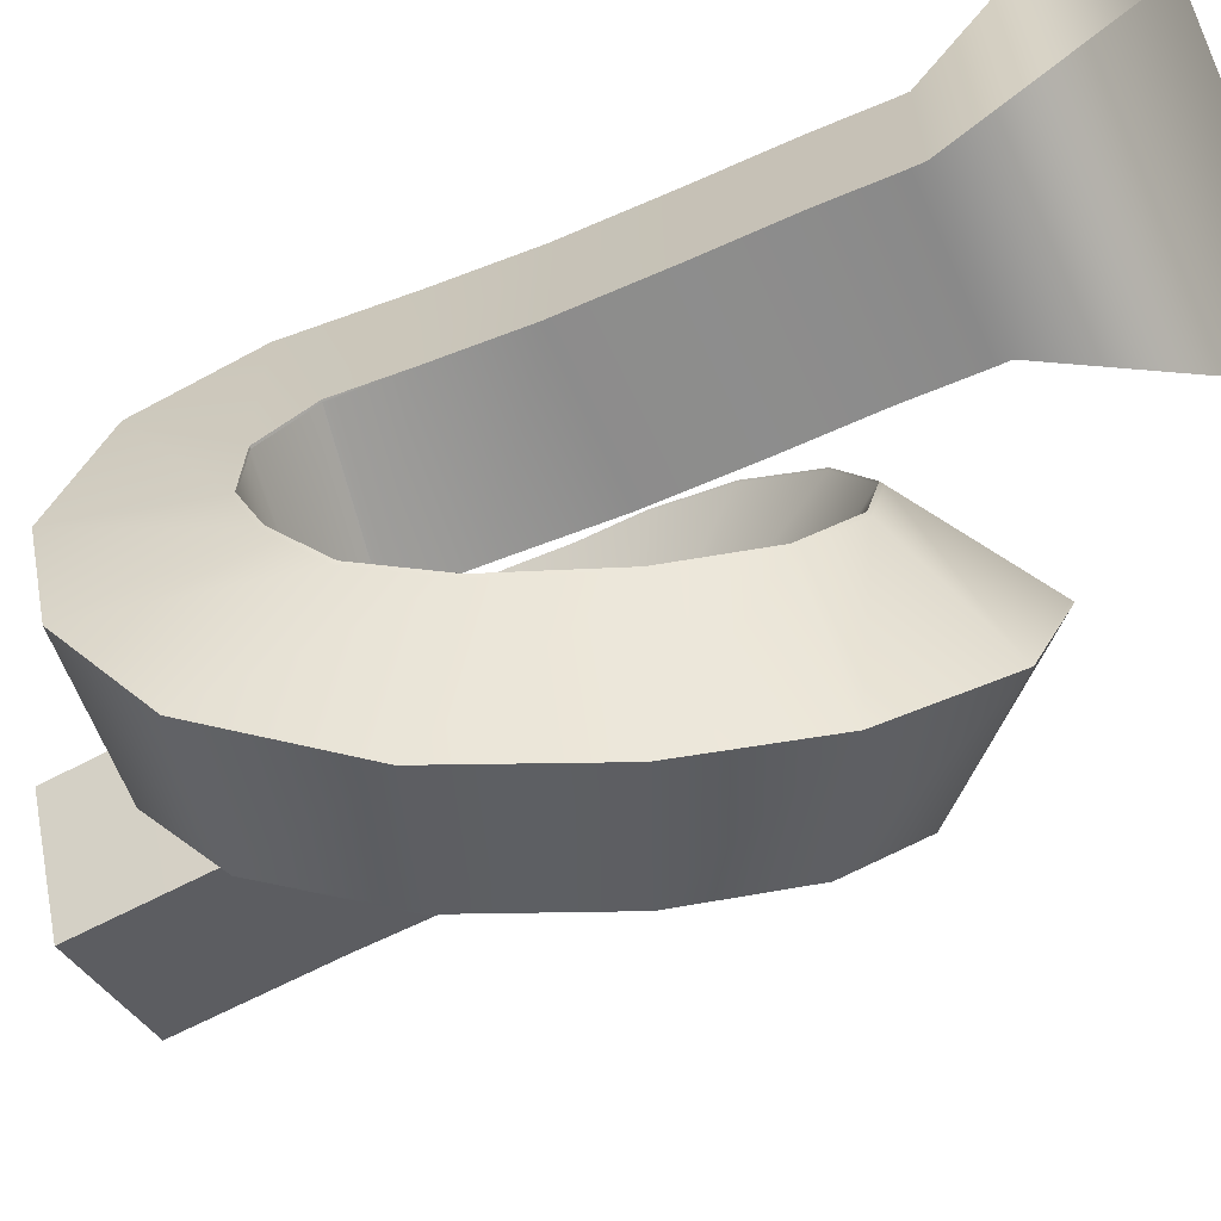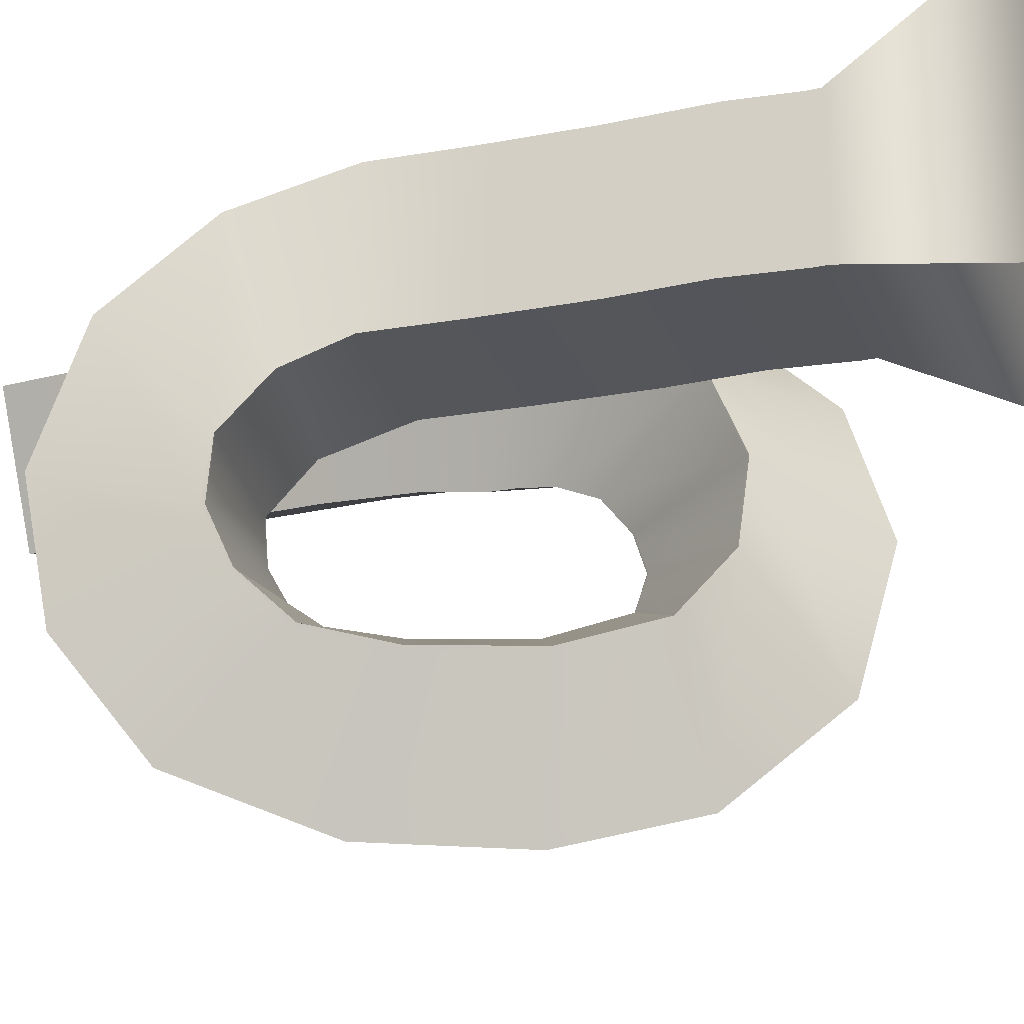
<metadata>
{"format":"obj","ext":"obj","renderer":"f3d","projection":"perspective","resolution":1024,"background":"white","views":[{"elev":-64.8,"azim":114.2,"up":"+Y"},{"elev":-25.3,"azim":109.2,"up":"+Y"}]}
</metadata>
<code>
g default
v -600 -600 50
v 600 -600 50
v -600 600 50
v 600 600 50
v -600 600 -50
v 600 600 -50
v -600 -600 -50
v 600 -600 -50
v -600 -562.5 635.7
v -600 -571.3 1307
v -599.7 -551.6 2145
v -562.8 -542 2921
v -439.1 -778.6 3548
v -392 -1156 3876
v -442.5 -1487 3869
v -517.4 -1809 3705
v -644.5 -1906 3486
v -837.6 -1921 3074
v -1148 -1904 2300
v -1369 -1713 1749
v -1437 -1425 1683
v -1475 -1114 1785
v -1504 -816.1 2010
v -1517 -677.8 2309
v -1539 -631.9 2567
v -1564 -614.2 2806
v -1588 -525.5 3315
v -1621 -484 4020
v -1668 -470.8 4985
v -1756 -460.7 6290
v 600 -562.5 635.7
v 600 -571.3 1307
v 600.3 -551.6 2144
v 635.9 -543.1 2864
v 742.3 -755.5 3338
v 794.6 -1151 3697
v 747.9 -1590 3758
v 664.2 -1988 3596
v 464.3 -2309 3266
v 189.2 -2419 2704
v -138.7 -2409 1890
v -408.2 -2200 1220
v -610.8 -1718 864
v -772.1 -1032 816.4
v -879.2 -343.5 1101
v -943.8 152.3 1660
v -997.1 385.1 2232
v -1044 461.9 2698
v -1064 542 3153
v -1102 597.2 3973
v -1152 612.7 4994
v -1241 622.9 6316
v 600 634.9 556.4
v 600 628.7 1319
v 600.3 648.1 2116
v 636.2 656.8 2849
v 787.6 381.6 3719
v 911.7 -265.6 4498
v 883.9 -1255 4902
v 729.3 -2265 4762
v 371.9 -3070 4189
v -149.2 -3468 3178
v -602.8 -3498 2088
v -983.6 -3250 1143
v -1387 -2477 352.3
v -1703 -1321 116.5
v -1889 -236.7 462.4
v -1993 531.1 1218
v -2063 861.3 1954
v -2119 962.9 2516
v -2142 1050 3013
v -2183 1112 3890
v -2234 1128 4934
v -2322 1138 6239
v -600 634.9 556.4
v -600 628.7 1319
v -599.7 648.1 2116
v -562.4 657.9 2907
v -393.8 358.6 3928
v -274.9 -270.4 4677
v -306.4 -1151 5013
v -452.4 -2087 4870
v -736.9 -2667 4410
v -1176 -2970 3548
v -1612 -2993 2498
v -1944 -2763 1672
v -2214 -2184 1171
v -2406 -1402 1086
v -2514 -709.3 1371
v -2567 -298.9 1867
v -2605 -155.7 2289
v -2639 -113.2 2624
v -2666 -17.69 3174
v -2702 30.69 3936
v -2750 44.82 4925
v -2837 54.72 6212
v 592.5 -600 50
v 592.5 -600 -50
v 592.5 600 -50
v 592.5 600 50
v 592.5 634.9 556.4
v 592.5 628.7 1319
v 592.8 648.1 2116
v 628.7 656.8 2850
v 780.1 381.4 3720
v 904.3 -265.6 4500
v 876.5 -1255 4903
v 721.9 -2264 4763
v 364.9 -3067 4191
v -155.6 -3465 3181
v -609.1 -3494 2090
v -989.6 -3247 1146
v -1392 -2475 357.4
v -1708 -1321 122.6
v -1893 -239.6 468.1
v -1997 525.9 1222
v -2066 855 1956
v -2122 956.2 2516
v -2146 1043 3014
v -2186 1105 3890
v -2237 1121 4934
v -2326 1132 6239
v -1245 616.2 6316
v -1155 605.9 4994
v -1106 590.5 3973
v -1068 535.3 3154
v -1047 455.1 2699
v -1000 378.8 2234
v -947.4 147.1 1664
v -883.1 -346.5 1107
v -776.5 -1033 822.5
v -616 -1716 869.1
v -414.2 -2197 1223
v -145.1 -2406 1893
v 182.8 -2416 2706
v 457.3 -2306 3267
v 656.8 -1987 3597
v 740.4 -1590 3758
v 787.1 -1151 3699
v 734.9 -755.7 3340
v 628.3 -543.1 2864
v 592.8 -551.6 2144
v 592.5 -571.3 1307
v 592.5 -562.5 635.7
v 582.7 -600 50
v 582.7 -600 -50
v 582.7 600 -50
v 582.7 600 50
v 582.7 634.9 556.4
v 582.7 628.7 1319
v 583 648.1 2116
v 618.9 656.9 2850
v 770.5 381.3 3722
v 894.6 -265.7 4501
v 866.8 -1254 4904
v 712.2 -2263 4764
v 355.9 -3064 4193
v -164 -3461 3184
v -617.3 -3490 2094
v -997.5 -3243 1151
v -1399 -2473 364.1
v -1713 -1322 130.5
v -1898 -243.5 475.5
v -2001 519.2 1227
v -2071 846.7 1959
v -2126 947.4 2517
v -2150 1034 3015
v -2191 1096 3890
v -2241 1113 4934
v -2330 1123 6239
v -1249 607.3 6316
v -1159 597 4994
v -1110 581.6 3974
v -1072 526.6 3156
v -1051 446.4 2700
v -1005 370.5 2237
v -952.1 140.3 1669
v -888.2 -350.3 1115
v -782.3 -1034 830.4
v -622.7 -1714 875.8
v -422 -2193 1227
v -153.3 -2402 1896
v 174.4 -2412 2709
v 448.3 -2303 3269
v 647.2 -1986 3598
v 730.7 -1589 3759
v 777.5 -1151 3700
v 725.2 -755.9 3341
v 618.6 -543.1 2865
v 583 -551.6 2144
v 582.7 -571.3 1307
v 582.7 -562.5 635.7
v -600 589.4 50
v -600 624.3 557.1
v -600 618.1 1319
v -599.7 637.5 2116
v -562.4 647.3 2907
v -394.2 348.5 3925
v -275.9 -278.3 4670
v -307.6 -1154 5003
v -452.9 -2084 4860
v -736.1 -2660 4402
v -1173 -2961 3544
v -1608 -2984 2496
v -1939 -2754 1673
v -2207 -2177 1176
v -2398 -1400 1092
v -2505 -710.3 1377
v -2557 -302.3 1871
v -2595 -159.9 2292
v -2629 -117.6 2625
v -2657 -22.19 3175
v -2692 26.13 3937
v -2740 40.26 4926
v -2828 50.16 6213
v -2320 1118 6239
v -2316 1127 6240
v -2313 1134 6240
v -2224 1124 4935
v -2174 1107 3890
v -2133 1045 3014
v -2109 958.5 2517
v -2053 857.1 1957
v -1984 527.8 1222
v -1880 -237.6 468
v -1695 -1318 122.7
v -1380 -2470 356.8
v -978.5 -3241 1144
v -598.7 -3488 2086
v -146.2 -3459 3174
v 372.7 -3063 4181
v 728.7 -2263 4752
v 882.7 -1258 4892
v 910.7 -273.4 4491
v 787.2 371.5 3716
v 636.2 646.2 2849
v 600.3 637.5 2116
v 600 618.1 1319
v 600 624.3 557.1
v 600 589.4 50
v 600 589.4 -50
v 592.5 589.4 -50
v 582.7 589.4 -50
v -600 589.4 -50
v -600 579.4 50
v -600 614.3 557.8
v -600 608.1 1319
v -599.7 627.5 2117
v -562.4 637.3 2907
v -394.6 339.1 3922
v -276.9 -285.6 4664
v -308.7 -1157 4993
v -453.5 -2082 4850
v -735.3 -2654 4394
v -1170 -2952 3540
v -1604 -2975 2494
v -1934 -2745 1673
v -2200 -2171 1180
v -2390 -1397 1098
v -2497 -711.1 1382
v -2549 -305.4 1875
v -2586 -163.8 2294
v -2620 -121.8 2627
v -2648 -26.4 3176
v -2683 21.86 3938
v -2731 35.98 4926
v -2819 45.89 6214
v -2311 1114 6240
v -2307 1123 6240
v -2304 1130 6240
v -2215 1119 4935
v -2165 1103 3891
v -2124 1041 3015
v -2100 954.3 2519
v -2045 853.2 1959
v -1975 524.7 1225
v -1872 -238.5 473.3
v -1687 -1316 128.5
v -1374 -2464 361
v -973.7 -3232 1144
v -594.8 -3479 2085
v -143.4 -3451 3170
v 373.4 -3057 4174
v 728.1 -2261 4742
v 881.6 -1261 4882
v 909.7 -280.8 4485
v 786.8 362.1 3712
v 636.2 636.3 2849
v 600.3 627.5 2116
v 600 608.1 1319
v 600 614.3 557.8
v 600 579.4 50
v 600 579.4 -50
v 592.5 579.4 -50
v -600 579.4 -50
v -593 -600 50
v -593 -600 -50
v -593 579.4 -50
v -593 589.4 -50
v -593 600 -50
v -593 600 50
v -593 634.9 556.4
v -593 628.7 1319
v -592.7 648.1 2116
v -555.4 657.9 2907
v -386.9 358.7 3927
v -267.9 -270.4 4676
v -299.4 -1152 5012
v -445.5 -2088 4870
v -730.4 -2669 4409
v -1170 -2973 3546
v -1606 -2996 2495
v -1938 -2766 1669
v -2209 -2185 1166
v -2402 -1402 1080
v -2511 -706.5 1366
v -2563 -294 1864
v -2601 -149.7 2287
v -2636 -106.9 2623
v -2663 -11.45 3173
v -2699 37.01 3936
v -2747 51.16 4925
v -2834 61.07 6213
v -2825 56.51 6213
v -2816 52.23 6214
v -1753 -454.3 6290
v -1665 -464.4 4985
v -1618 -477.6 4020
v -1585 -519.3 3314
v -1561 -607.9 2806
v -1536 -625.9 2565
v -1514 -672.9 2306
v -1501 -813.4 2005
v -1471 -1114 1780
v -1433 -1427 1678
v -1363 -1716 1746
v -1142 -1907 2298
v -831.5 -1924 3072
v -638 -1909 3485
v -510.5 -1810 3704
v -435.5 -1487 3868
v -385.1 -1156 3875
v -432.2 -778.4 3546
v -555.7 -542 2921
v -592.7 -551.6 2145
v -593 -571.3 1307
v -593 -562.5 635.7
v -583.3 589.4 -50
v -583.3 -600 -50
v -583.3 -600 50
v -583.3 -562.5 635.7
v -583.3 -571.3 1307
v -583 -551.6 2145
v -546.1 -542.1 2921
v -422.6 -778.2 3545
v -375.5 -1156 3874
v -425.9 -1488 3867
v -501 -1812 3703
v -629.1 -1912 3483
v -823.3 -1928 3069
v -1134 -1912 2294
v -1355 -1719 1742
v -1426 -1429 1672
v -1465 -1113 1772
v -1496 -809.5 1998
v -1509 -666.2 2300
v -1531 -617.7 2563
v -1556 -599.2 2805
v -1581 -510.7 3312
v -1614 -468.9 4019
v -1660 -455.7 4986
v -1749 -445.6 6290
v -2811 60.98 6214
v -2820 65.26 6213
v -2830 69.82 6213
v -2742 59.91 4926
v -2694 45.74 3936
v -2659 -2.826 3172
v -2631 -98.21 2622
v -2597 -141.5 2285
v -2559 -287.3 1858
v -2506 -702.7 1359
v -2397 -1401 1072
v -2202 -2188 1160
v -1931 -2770 1665
v -1598 -3000 2492
v -1162 -2977 3543
v -721.5 -2673 4407
v -435.9 -2089 4869
v -289.8 -1153 5012
v -258.4 -270.4 4675
v -377.4 358.9 3925
v -545.7 657.9 2906
v -583 648.1 2116
v -583.3 628.7 1319
v -583.3 634.9 556.4
v -583.3 600 50
v -583.3 600 -50
v -600 -582.8 50
v -600 -545.3 634.6
v -600 -554 1307
v -599.7 -534.3 2144
v -562.8 -524.8 2921
v -438.5 -762.2 3553
v -390.3 -1143 3888
v -440.5 -1482 3885
v -516.5 -1813 3721
v -645.8 -1917 3500
v -842.4 -1936 3081
v -1154 -1920 2303
v -1377 -1728 1748
v -1449 -1436 1676
v -1489 -1118 1775
v -1519 -814.6 2001
v -1532 -672.4 2303
v -1554 -625.1 2563
v -1579 -607 2804
v -1604 -518.2 3313
v -1636 -476.6 4019
v -1683 -463.4 4985
v -1772 -453.3 6289
v -1769 -446.9 6289
v -1765 -438.2 6289
v -1264 614.7 6315
v -1260 623.6 6315
v -1257 630.4 6315
v -1167 620.1 4994
v -1118 604.6 3972
v -1080 549.3 3151
v -1059 469.1 2696
v -1012 392 2228
v -958.9 157.7 1653
v -893.7 -342 1092
v -785.5 -1037 806.4
v -622 -1729 856.6
v -416.4 -2215 1219
v -145.4 -2424 1893
v 184.4 -2435 2711
v 462.9 -2320 3279
v 665.1 -1992 3613
v 749.8 -1586 3774
v 796.2 -1139 3709
v 742.9 -739.2 3344
v 635.9 -525.8 2863
v 600.3 -534.3 2144
v 600 -554 1307
v 600 -545.3 634.6
v 600 -582.8 50
v 600 -582.8 -50
v 592.5 -582.8 -50
v 582.7 -582.8 -50
v -583.3 -582.8 -50
v -593 -582.8 -50
v -600 -582.8 -50
v -1280 622.3 6314
v -1780 -430.6 6288
v -1785 -439.4 6288
v -1788 -445.7 6288
v -1699 -455.8 4984
v -1652 -469 4018
v -1620 -510.8 3311
v -1595 -599.7 2801
v -1570 -618.1 2559
v -1548 -666.8 2297
v -1534 -813 1992
v -1502 -1122 1765
v -1460 -1447 1668
v -1385 -1743 1747
v -1161 -1936 2306
v -847.4 -1951 3088
v -647.2 -1929 3513
v -515.5 -1817 3739
v -438.5 -1477 3902
v -388.6 -1131 3900
v -437.8 -745.6 3559
v -562.7 -507.2 2921
v -599.7 -516.8 2144
v -600 -536.4 1307
v -600 -527.8 633.4
v -600 -565.2 50
v -600 -565.2 -50
v -593 -565.2 -50
v 592.5 -565.2 -50
v 600 -565.2 -50
v 600 -565.2 50
v 600 -527.8 633.4
v 600 -536.4 1307
v 600.3 -516.8 2143
v 635.9 -508.3 2863
v 743.6 -722.5 3349
v 798 -1126 3721
v 751.8 -1581 3791
v 666.1 -1996 3630
v 461.6 -2331 3293
v 179.4 -2450 2718
v -152.2 -2440 1896
v -424.9 -2231 1217
v -633.3 -1740 849.1
v -799.1 -1041 796.1
v -908.5 -340.4 1083
v -974.3 163.2 1647
v -1028 398.9 2224
v -1075 476.4 2693
v -1096 556.7 3149
v -1134 612.2 3971
v -1183 627.6 4993
v -1273 637.9 6314
v -1276 631.1 6314
v 1187 1166 -1558
v 1172 1166 -1558
v 1172 1187 -1558
v 1187 1187 -1558
v 1152 1166 -1558
v 1152 1187 -1558
v -1173 1166 -1558
v -1173 1187 -1558
v -1153 1187 -1558
v -1153 1166 -1558
v 1187 1146 -1558
v 1172 1146 -1558
v 1187 -1152 -1558
v 1172 -1152 -1558
v 1172 -1118 -1558
v 1187 -1118 -1558
v -1187 -1118 -1558
v -1173 -1118 -1558
v -1173 -1152 -1558
v -1187 -1152 -1558
v -1187 1166 -1558
v -1173 1146 -1558
v -1187 1146 -1558
v -1187 1187 -1558
v 1172 -1187 -1558
v 1187 -1187 -1558
v 1152 -1187 -1558
v 1152 -1152 -1558
v -1153 -1187 -1558
v -1153 -1152 -1558
v -1173 -1187 -1558
v -1187 -1187 -1558
g pCube1
f 122 217 218 74
f 99 100 4 6
f 509 510 511 512
f 97 98 8 2
f 240 241 6 4
f 244 193 3 5
f 144 97 2 31
f 143 144 31 32
f 142 143 32 33
f 141 142 33 34
f 140 141 34 35
f 139 140 35 36
f 138 139 36 37
f 137 138 37 38
f 136 137 38 39
f 135 136 39 40
f 134 135 40 41
f 133 134 41 42
f 132 133 42 43
f 131 132 43 44
f 130 131 44 45
f 129 130 45 46
f 128 129 46 47
f 127 128 47 48
f 126 127 48 49
f 125 126 49 50
f 124 125 50 51
f 123 124 51 52
f 239 240 4 53
f 238 239 53 54
f 237 238 54 55
f 236 237 55 56
f 235 236 56 57
f 234 235 57 58
f 233 234 58 59
f 232 233 59 60
f 231 232 60 61
f 230 231 61 62
f 229 230 62 63
f 228 229 63 64
f 227 228 64 65
f 226 227 65 66
f 225 226 66 67
f 224 225 67 68
f 223 224 68 69
f 222 223 69 70
f 221 222 70 71
f 220 221 71 72
f 219 220 72 73
f 218 219 73 74
f 4 100 101 53
f 53 101 102 54
f 54 102 103 55
f 55 103 104 56
f 56 104 105 57
f 57 105 106 58
f 58 106 107 59
f 59 107 108 60
f 60 108 109 61
f 61 109 110 62
f 62 110 111 63
f 63 111 112 64
f 64 112 113 65
f 65 113 114 66
f 66 114 115 67
f 67 115 116 68
f 68 116 117 69
f 69 117 118 70
f 70 118 119 71
f 71 119 120 72
f 72 120 121 73
f 73 121 122 74
f 3 193 194 75
f 75 194 195 76
f 76 195 196 77
f 77 196 197 78
f 78 197 198 79
f 79 198 199 80
f 80 199 200 81
f 81 200 201 82
f 82 201 202 83
f 83 202 203 84
f 84 203 204 85
f 85 204 205 86
f 86 205 206 87
f 87 206 207 88
f 88 207 208 89
f 89 208 209 90
f 90 209 210 91
f 91 210 211 92
f 92 211 212 93
f 93 212 213 94
f 94 213 214 95
f 95 214 215 96
f 145 146 98 97
f 510 513 514 511
f 147 148 100 99
f 101 100 148 149
f 102 101 149 150
f 103 102 150 151
f 104 103 151 152
f 105 104 152 153
f 106 105 153 154
f 107 106 154 155
f 108 107 155 156
f 109 108 156 157
f 110 109 157 158
f 111 110 158 159
f 112 111 159 160
f 113 112 160 161
f 114 113 161 162
f 115 114 162 163
f 116 115 163 164
f 117 116 164 165
f 118 117 165 166
f 119 118 166 167
f 120 119 167 168
f 121 120 168 169
f 122 121 169 170
f 170 216 217 122
f 171 172 124 123
f 172 173 125 124
f 173 174 126 125
f 174 175 127 126
f 175 176 128 127
f 176 177 129 128
f 177 178 130 129
f 178 179 131 130
f 179 180 132 131
f 180 181 133 132
f 181 182 134 133
f 182 183 135 134
f 183 184 136 135
f 184 185 137 136
f 185 186 138 137
f 186 187 139 138
f 187 188 140 139
f 188 189 141 140
f 189 190 142 141
f 190 191 143 142
f 191 192 144 143
f 192 145 97 144
f 296 297 349 350
f 515 516 517 518
f 300 301 397 398
f 396 397 301 302
f 395 396 302 303
f 394 395 303 304
f 393 394 304 305
f 392 393 305 306
f 391 392 306 307
f 390 391 307 308
f 389 390 308 309
f 388 389 309 310
f 387 388 310 311
f 386 387 311 312
f 385 386 312 313
f 384 385 313 314
f 383 384 314 315
f 382 383 315 316
f 381 382 316 317
f 380 381 317 318
f 379 380 318 319
f 378 379 319 320
f 377 378 320 321
f 376 377 321 322
f 375 376 322 323
f 323 324 374 375
f 326 327 371 372
f 327 328 370 371
f 328 329 369 370
f 329 330 368 369
f 330 331 367 368
f 331 332 366 367
f 332 333 365 366
f 333 334 364 365
f 334 335 363 364
f 335 336 362 363
f 336 337 361 362
f 337 338 360 361
f 338 339 359 360
f 339 340 358 359
f 340 341 357 358
f 341 342 356 357
f 342 343 355 356
f 343 344 354 355
f 344 345 353 354
f 345 346 352 353
f 346 347 351 352
f 347 296 350 351
f 194 193 245 246
f 195 194 246 247
f 196 195 247 248
f 197 196 248 249
f 198 197 249 250
f 199 198 250 251
f 200 199 251 252
f 201 200 252 253
f 202 201 253 254
f 203 202 254 255
f 204 203 255 256
f 205 204 256 257
f 206 205 257 258
f 207 206 258 259
f 208 207 259 260
f 209 208 260 261
f 210 209 261 262
f 211 210 262 263
f 212 211 263 264
f 213 212 264 265
f 214 213 265 266
f 215 214 266 267
f 324 325 373 374
f 217 216 268 269
f 218 217 269 270
f 270 271 219 218
f 271 272 220 219
f 272 273 221 220
f 273 274 222 221
f 274 275 223 222
f 275 276 224 223
f 276 277 225 224
f 277 278 226 225
f 278 279 227 226
f 279 280 228 227
f 280 281 229 228
f 281 282 230 229
f 282 283 231 230
f 283 284 232 231
f 284 285 233 232
f 285 286 234 233
f 286 287 235 234
f 287 288 236 235
f 288 289 237 236
f 289 290 238 237
f 290 291 239 238
f 291 292 240 239
f 292 293 241 240
f 519 520 510 509
f 295 245 193 244
f 479 480 399 400
f 478 479 400 401
f 477 478 401 402
f 476 477 402 403
f 475 476 403 404
f 474 475 404 405
f 473 474 405 406
f 472 473 406 407
f 471 472 407 408
f 470 471 408 409
f 469 470 409 410
f 468 469 410 411
f 467 468 411 412
f 466 467 412 413
f 465 466 413 414
f 464 465 414 415
f 463 464 415 416
f 462 463 416 417
f 461 462 417 418
f 460 461 418 419
f 459 460 419 420
f 458 459 420 421
f 456 457 422 423
f 508 455 424 425
f 507 508 425 426
f 426 427 506 507
f 427 428 505 506
f 428 429 504 505
f 429 430 503 504
f 430 431 502 503
f 431 432 501 502
f 432 433 500 501
f 433 434 499 500
f 434 435 498 499
f 435 436 497 498
f 436 437 496 497
f 437 438 495 496
f 438 439 494 495
f 439 440 493 494
f 440 441 492 493
f 441 442 491 492
f 442 443 490 491
f 443 444 489 490
f 444 445 488 489
f 445 446 487 488
f 446 447 486 487
f 447 448 485 486
f 448 449 484 485
f 521 522 523 524
f 454 399 480 481
f 7 297 296 1
f 525 526 527 528
f 529 515 530 531
f 532 516 515 529
f 3 301 300 5
f 302 301 3 75
f 303 302 75 76
f 304 303 76 77
f 305 304 77 78
f 306 305 78 79
f 307 306 79 80
f 308 307 80 81
f 309 308 81 82
f 310 309 82 83
f 311 310 83 84
f 312 311 84 85
f 313 312 85 86
f 314 313 86 87
f 315 314 87 88
f 316 315 88 89
f 317 316 89 90
f 318 317 90 91
f 319 318 91 92
f 320 319 92 93
f 321 320 93 94
f 322 321 94 95
f 323 322 95 96
f 215 324 323 96
f 267 325 324 215
f 421 422 457 458
f 29 327 326 30
f 28 328 327 29
f 27 329 328 28
f 26 330 329 27
f 25 331 330 26
f 24 332 331 25
f 23 333 332 24
f 22 334 333 23
f 21 335 334 22
f 20 336 335 21
f 19 337 336 20
f 18 338 337 19
f 17 339 338 18
f 16 340 339 17
f 15 341 340 16
f 14 342 341 15
f 13 343 342 14
f 12 344 343 13
f 11 345 344 12
f 10 346 345 11
f 9 347 346 10
f 1 296 347 9
f 350 349 146 145
f 351 350 145 192
f 352 351 192 191
f 353 352 191 190
f 354 353 190 189
f 355 354 189 188
f 359 358 185 184
f 360 359 184 183
f 361 360 183 182
f 362 361 182 181
f 363 362 181 180
f 364 363 180 179
f 365 364 179 178
f 366 365 178 177
f 367 366 177 176
f 368 367 176 175
f 369 368 175 174
f 370 369 174 173
f 371 370 173 172
f 372 371 172 171
f 455 456 423 424
f 374 373 268 216
f 375 374 216 170
f 170 169 376 375
f 169 168 377 376
f 168 167 378 377
f 167 166 379 378
f 166 165 380 379
f 165 164 381 380
f 164 163 382 381
f 163 162 383 382
f 162 161 384 383
f 161 160 385 384
f 160 159 386 385
f 159 158 387 386
f 158 157 388 387
f 157 156 389 388
f 156 155 390 389
f 155 154 391 390
f 154 153 392 391
f 153 152 393 392
f 152 151 394 393
f 151 150 395 394
f 150 149 396 395
f 149 148 397 396
f 398 397 148 147
f 518 517 514 513
f 400 399 1 9
f 401 400 9 10
f 402 401 10 11
f 403 402 11 12
f 404 403 12 13
f 405 404 13 14
f 406 405 14 15
f 407 406 15 16
f 408 407 16 17
f 409 408 17 18
f 410 409 18 19
f 411 410 19 20
f 412 411 20 21
f 413 412 21 22
f 414 413 22 23
f 415 414 23 24
f 416 415 24 25
f 417 416 25 26
f 418 417 26 27
f 419 418 27 28
f 420 419 28 29
f 421 420 29 30
f 30 326 422 421
f 423 422 326 372
f 424 423 372 171
f 425 424 171 123
f 426 425 123 52
f 51 427 426 52
f 50 428 427 51
f 49 429 428 50
f 48 430 429 49
f 47 431 430 48
f 46 432 431 47
f 45 433 432 46
f 44 434 433 45
f 43 435 434 44
f 42 436 435 43
f 41 437 436 42
f 40 438 437 41
f 39 439 438 40
f 38 440 439 39
f 37 441 440 38
f 36 442 441 37
f 35 443 442 36
f 34 444 443 35
f 33 445 444 34
f 32 446 445 33
f 31 447 446 32
f 2 448 447 31
f 2 8 449 448
f 533 522 521 534
f 535 536 522 533
f 537 538 536 535
f 539 527 538 537
f 528 527 539 540
f 7 1 399 454
f 325 457 456 373
f 458 457 325 267
f 267 266 459 458
f 266 265 460 459
f 265 264 461 460
f 264 263 462 461
f 263 262 463 462
f 262 261 464 463
f 261 260 465 464
f 260 259 466 465
f 259 258 467 466
f 258 257 468 467
f 257 256 469 468
f 256 255 470 469
f 255 254 471 470
f 254 253 472 471
f 253 252 473 472
f 252 251 474 473
f 251 250 475 474
f 250 249 476 475
f 249 248 477 476
f 248 247 478 477
f 247 246 479 478
f 246 245 480 479
f 481 480 245 295
f 531 530 526 525
f 524 523 520 519
f 485 484 293 292
f 486 485 292 291
f 487 486 291 290
f 488 487 290 289
f 489 488 289 288
f 490 489 288 287
f 491 490 287 286
f 492 491 286 285
f 493 492 285 284
f 494 493 284 283
f 495 494 283 282
f 496 495 282 281
f 497 496 281 280
f 498 497 280 279
f 499 498 279 278
f 500 499 278 277
f 501 500 277 276
f 502 501 276 275
f 503 502 275 274
f 504 503 274 273
f 505 504 273 272
f 506 505 272 271
f 507 506 271 270
f 270 269 508 507
f 269 268 455 508
f 357 186 185 358
f 356 187 186 357
f 188 187 356 355
f 99 6 512 511
f 6 241 509 512
f 242 243 513 510
f 147 99 511 514
f 300 398 517 516
f 348 299 515 518
f 294 242 510 520
f 241 293 519 509
f 450 483 523 522
f 484 449 521 524
f 482 453 527 526
f 454 481 525 528
f 299 298 530 515
f 295 244 529 531
f 5 300 516 532
f 244 5 532 529
f 398 147 514 517
f 243 348 518 513
f 449 8 534 521
f 8 98 533 534
f 451 450 522 536
f 98 146 535 533
f 452 451 536 538
f 146 349 537 535
f 453 452 538 527
f 349 297 539 537
f 297 7 540 539
f 7 454 528 540
f 298 482 526 530
f 481 295 531 525
f 483 294 520 523
f 293 484 524 519

</code>
